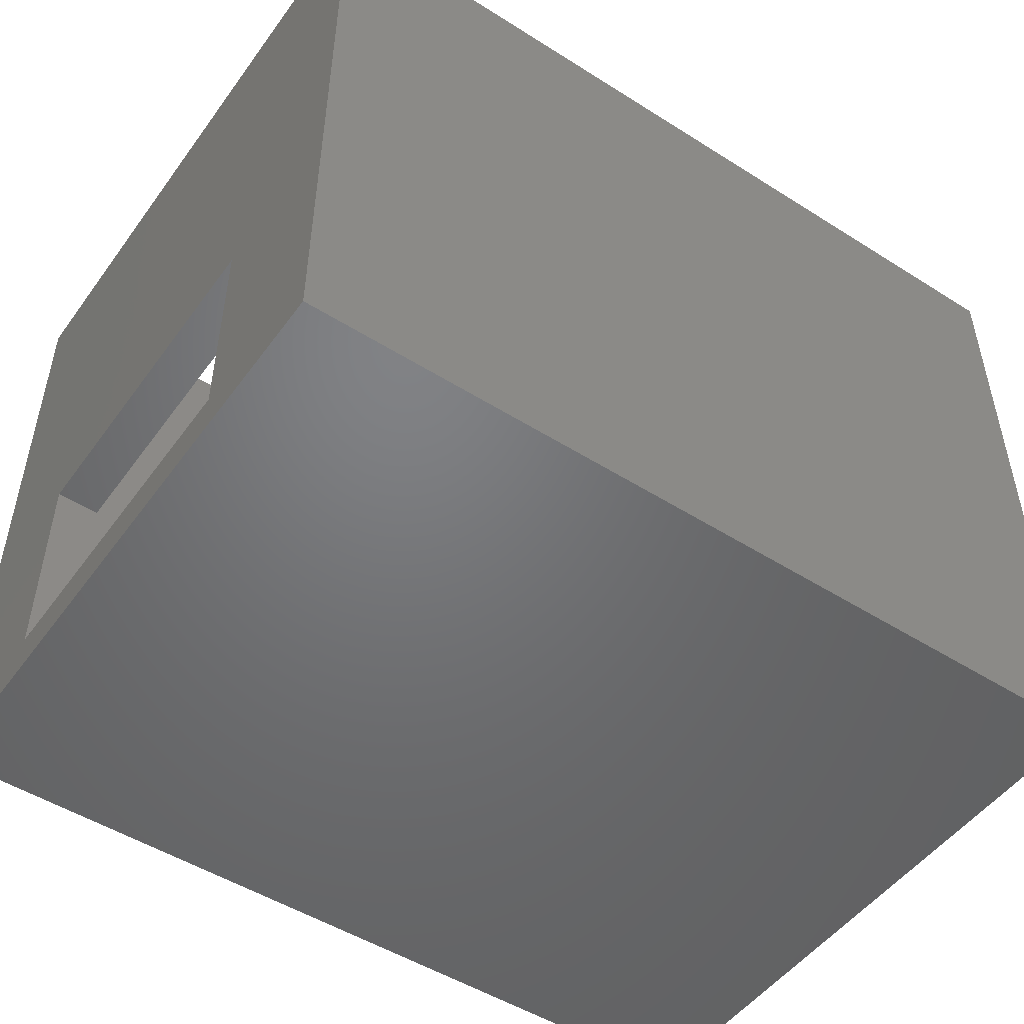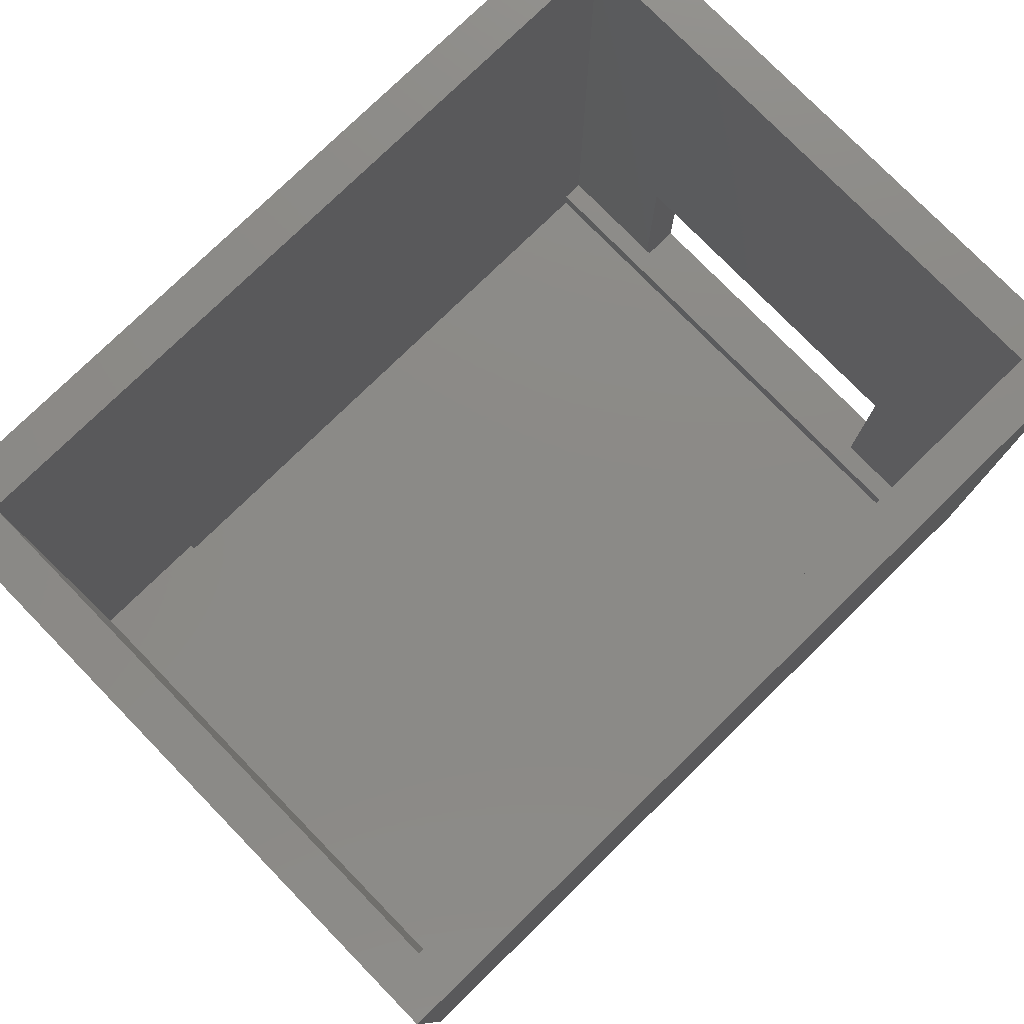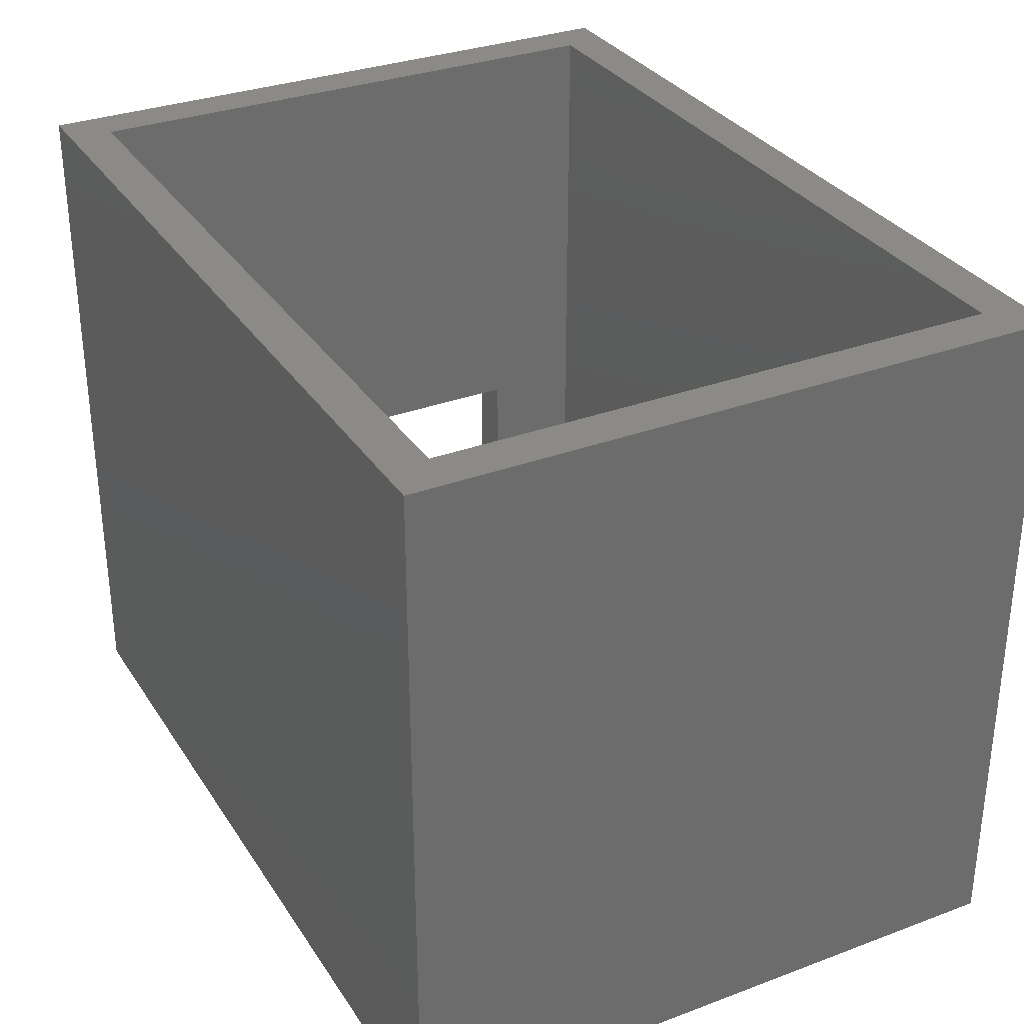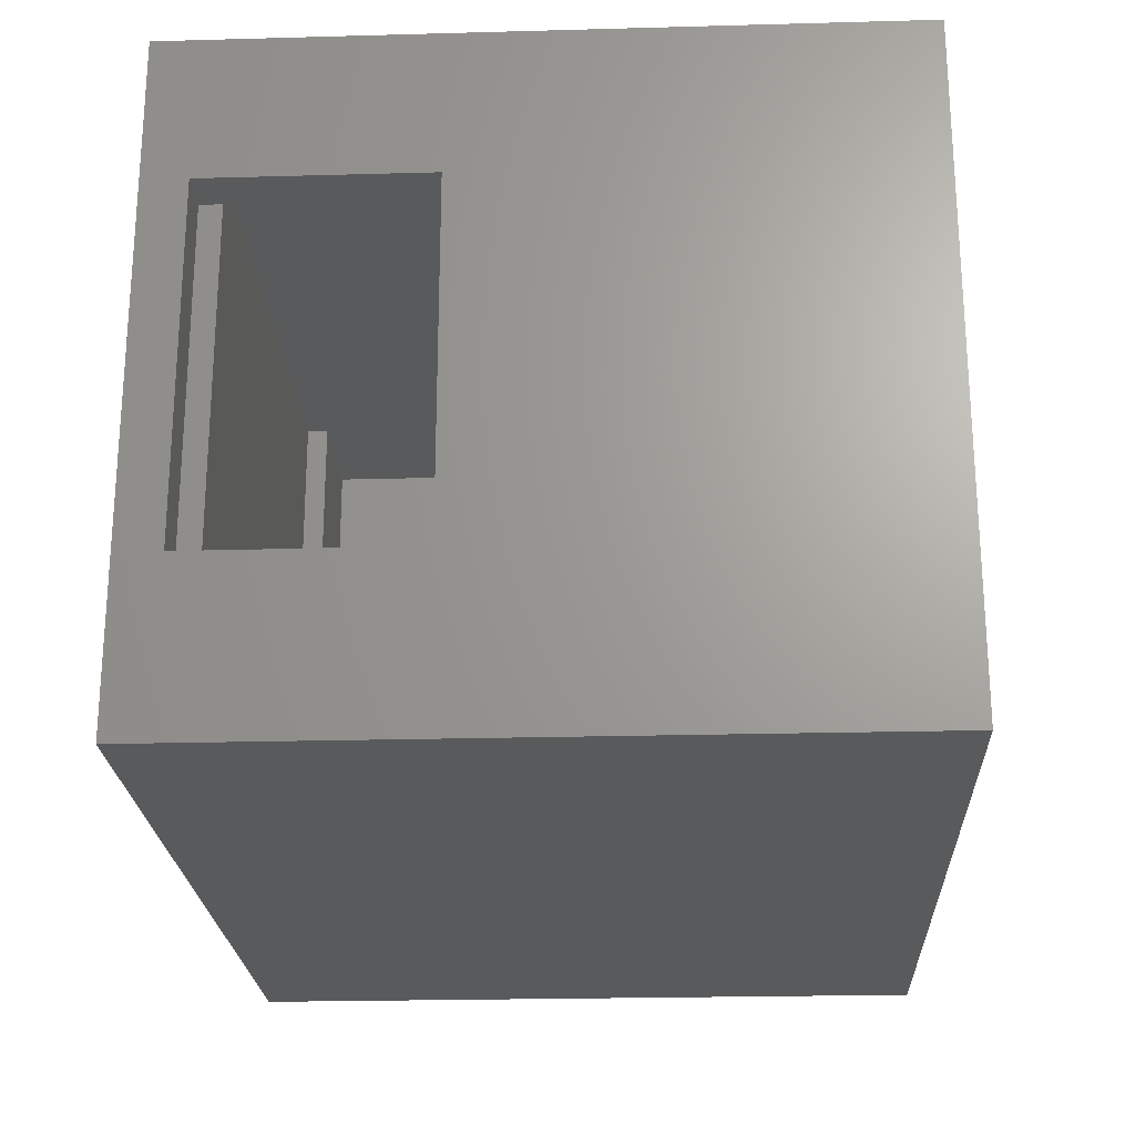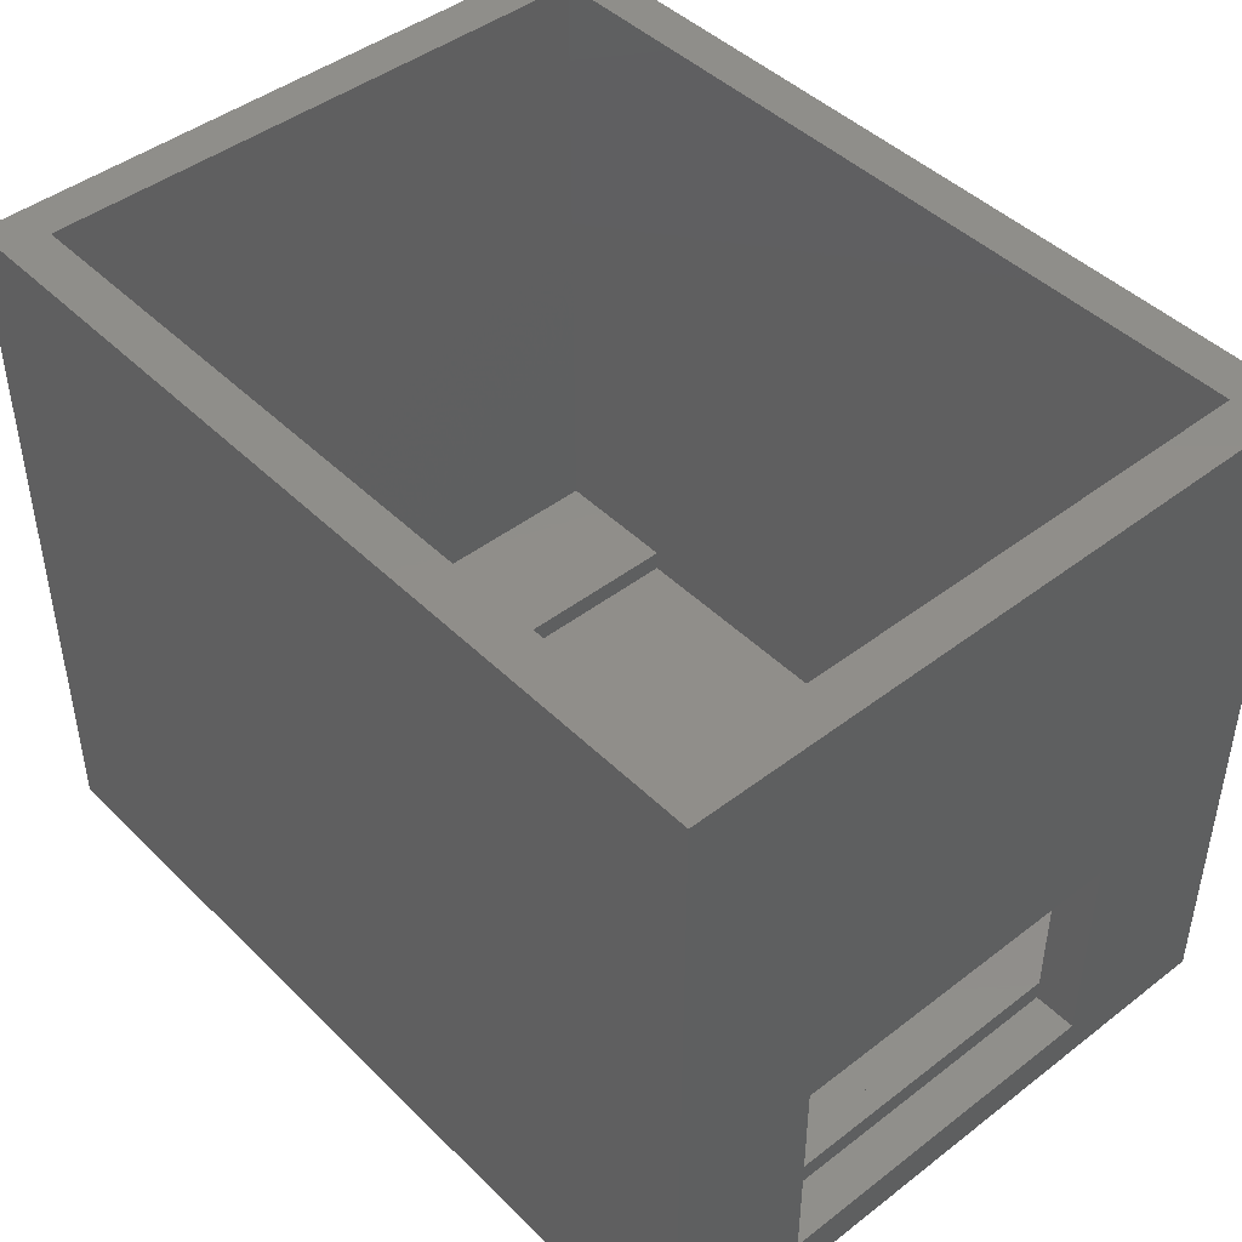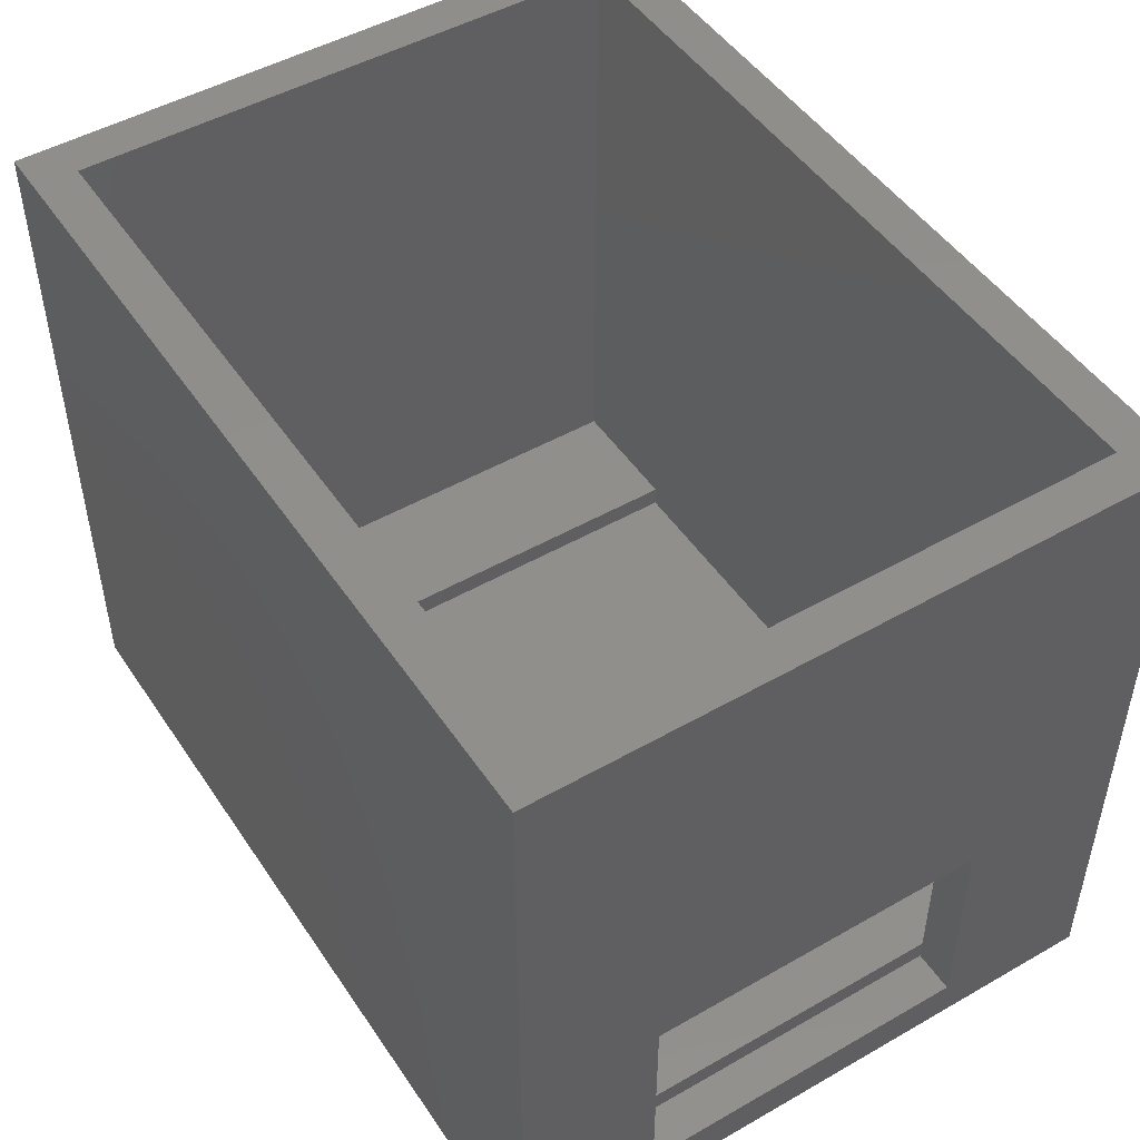
<metadata>
{"format":"stl","ext":"stl","renderer":"f3d","projection":"perspective","resolution":1024,"background":"white","views":[{"elev":-50.1,"azim":-34.8,"up":"+Z"},{"elev":77.8,"azim":135.7,"up":"+Z"},{"elev":31.8,"azim":62.3,"up":"+Z"},{"elev":-22.9,"azim":-87.3,"up":"+Y"},{"elev":45.1,"azim":-131.6,"up":"+Z"},{"elev":48.6,"azim":-122.5,"up":"+Z"}]}
</metadata>
<code>
# stl→obj: 34 verts, 68 faces
v 40 0 32
v 40 30 0
v 40 30 32
v 40 0 0
v 38 28 32
v 2 28 32
v 0 30 32
v 2 2 32
v 38 2 32
v 0 0 32
v 0 0 0
v 0 30 0
v 0 23.5 12
v 0 23.5 2
v 0 7.5 2
v 0 7.5 12
v 38 2 3
v 38 28 3
v 3 28 2
v 32 2 2
v 32 28 2
v 3 2 2
v 2 7.5 2
v 2 23.5 2
v 2 23.5 12
v 2 28 3
v 2 7.5 12
v 2 2 3
v 2 7.5 3
v 2 23.5 3
v 32 28 3
v 3 28 3
v 3 2 3
v 32 2 3
f 1 2 3
f 2 1 4
f 3 5 1
f 3 6 5
f 6 7 8
f 7 6 3
f 9 1 5
f 8 1 9
f 8 10 1
f 10 8 7
f 11 2 4
f 2 11 12
f 13 12 14
f 12 15 14
f 15 11 16
f 11 15 12
f 12 13 7
f 16 7 13
f 16 10 7
f 10 16 11
f 2 7 3
f 7 2 12
f 11 1 10
f 1 11 4
f 17 5 18
f 5 17 9
f 19 20 21
f 20 19 22
f 14 23 24
f 23 14 15
f 6 25 26
f 6 27 25
f 8 27 6
f 28 27 8
f 27 28 29
f 26 25 30
f 23 30 24
f 30 23 29
f 19 31 32
f 31 19 21
f 32 6 26
f 31 6 32
f 6 31 5
f 5 31 18
f 20 33 34
f 33 20 22
f 34 9 17
f 9 34 8
f 33 8 34
f 8 33 28
f 16 25 27
f 25 16 13
f 13 30 25
f 14 30 13
f 30 14 24
f 29 16 27
f 15 29 23
f 29 15 16
f 33 19 32
f 19 33 22
f 30 32 26
f 29 32 30
f 32 29 33
f 33 29 28
f 31 17 18
f 17 31 34
f 20 31 21
f 31 20 34

</code>
